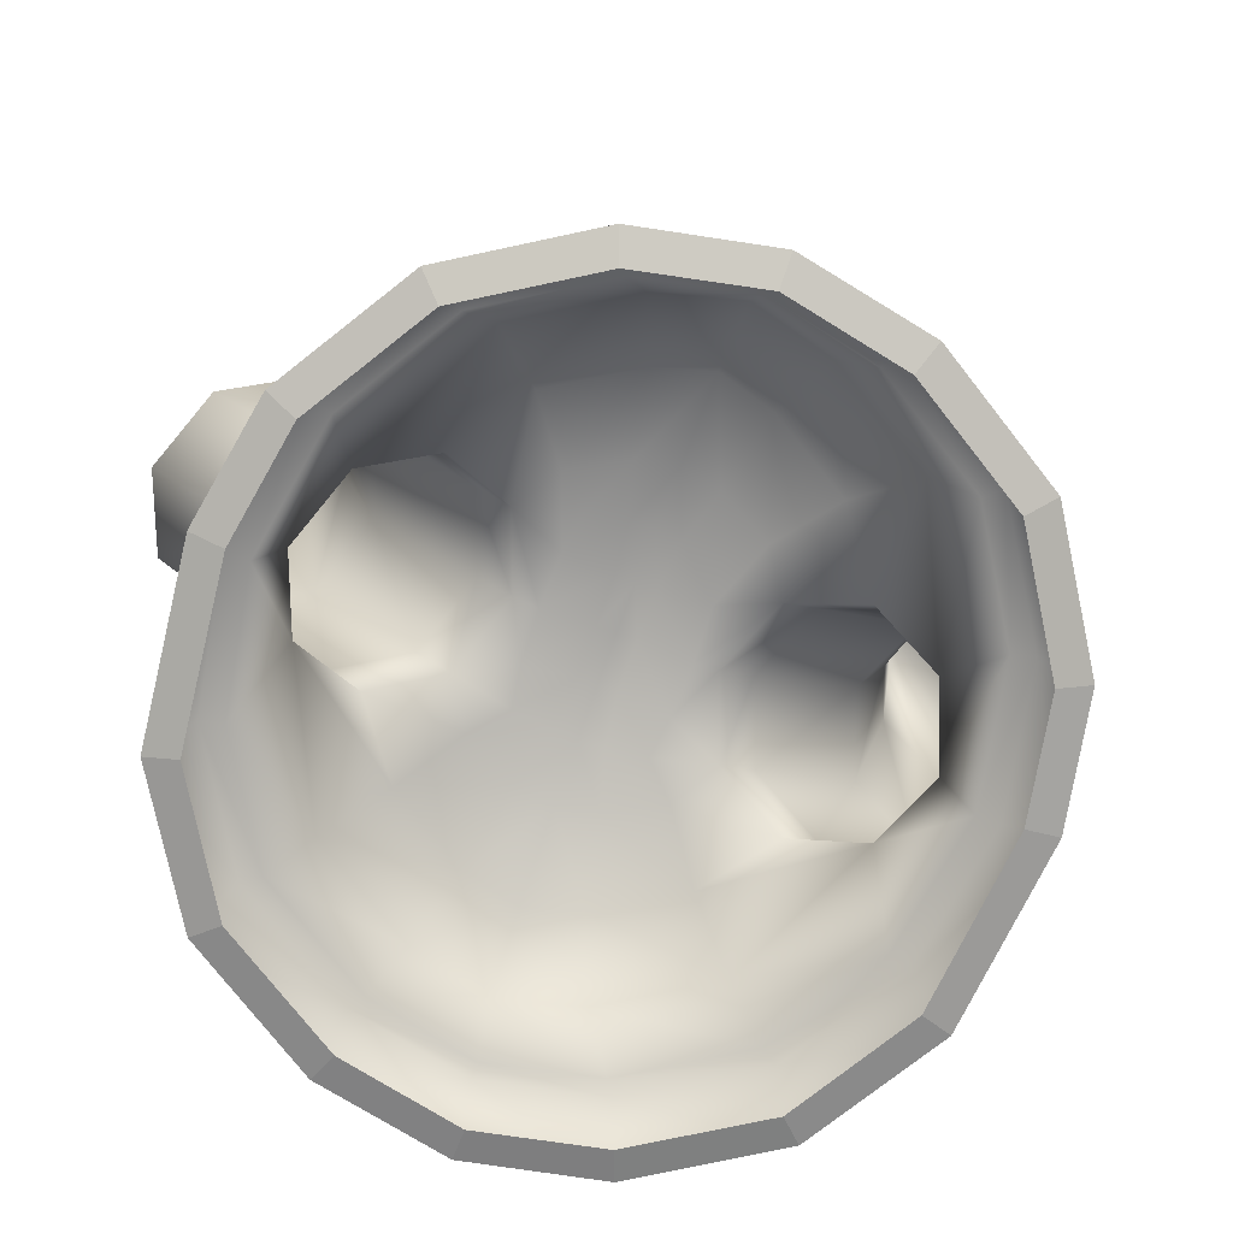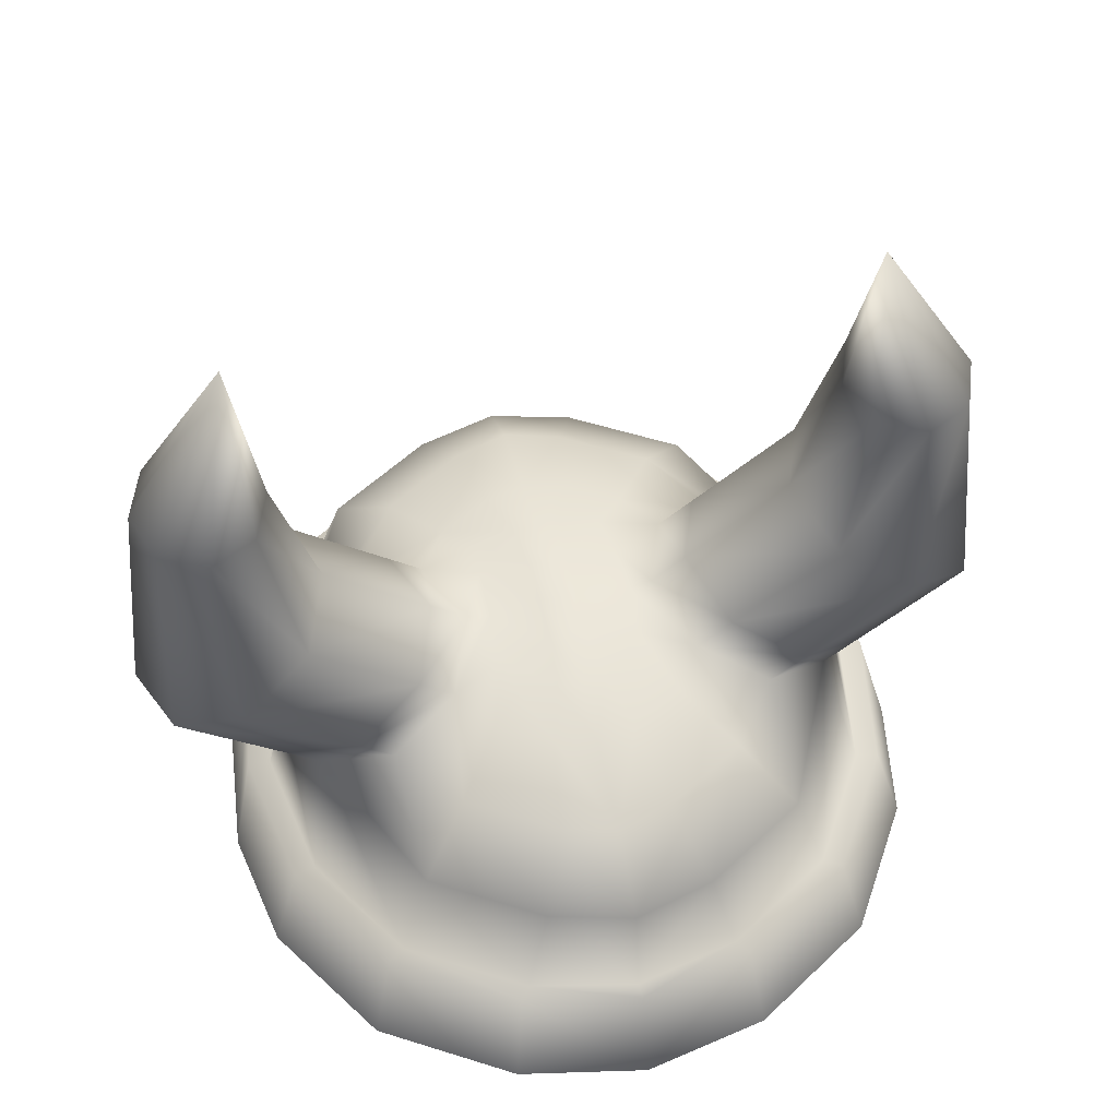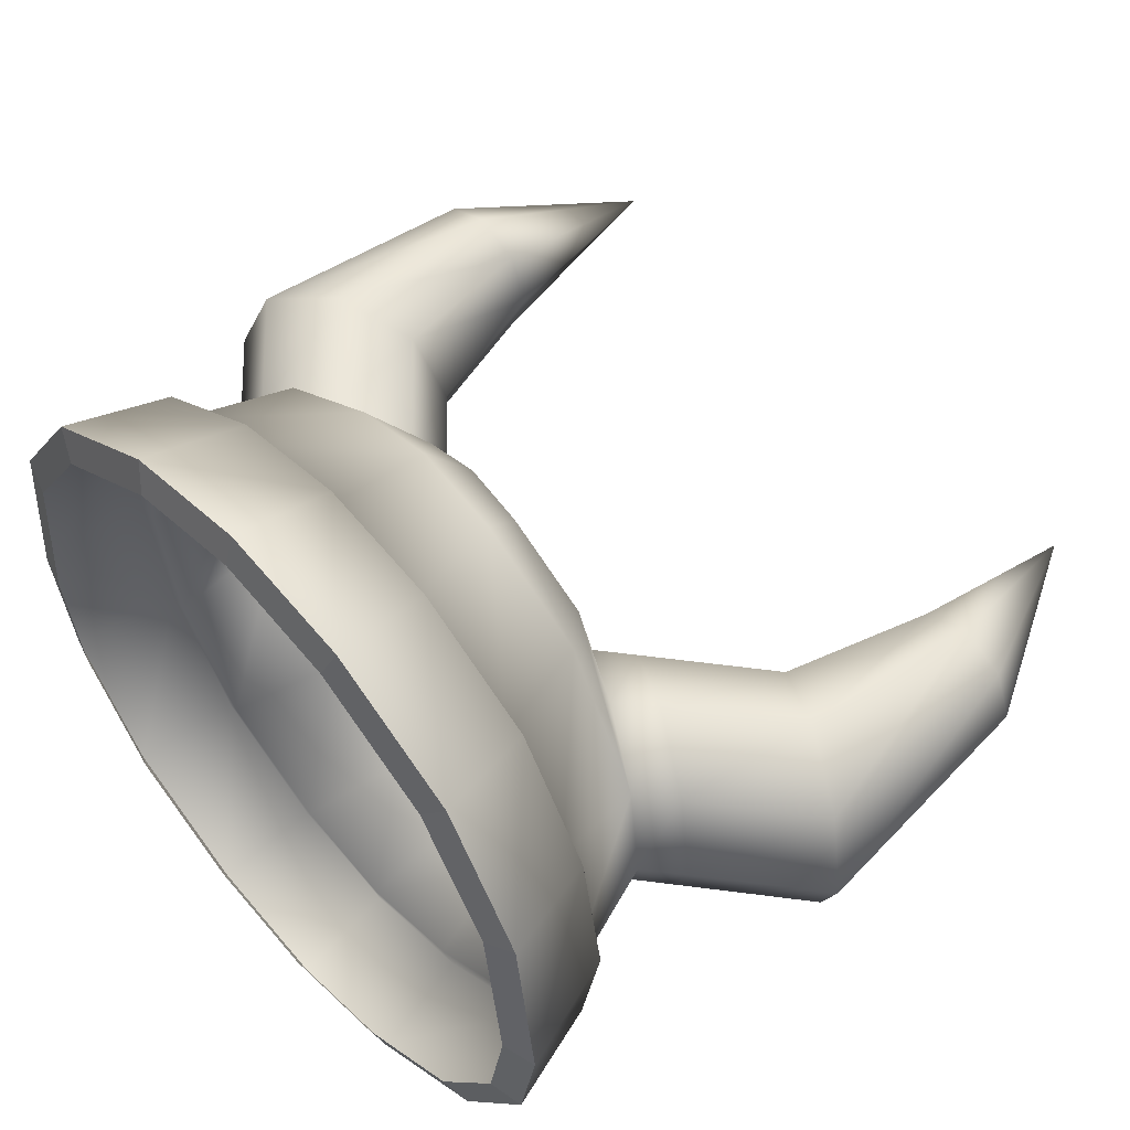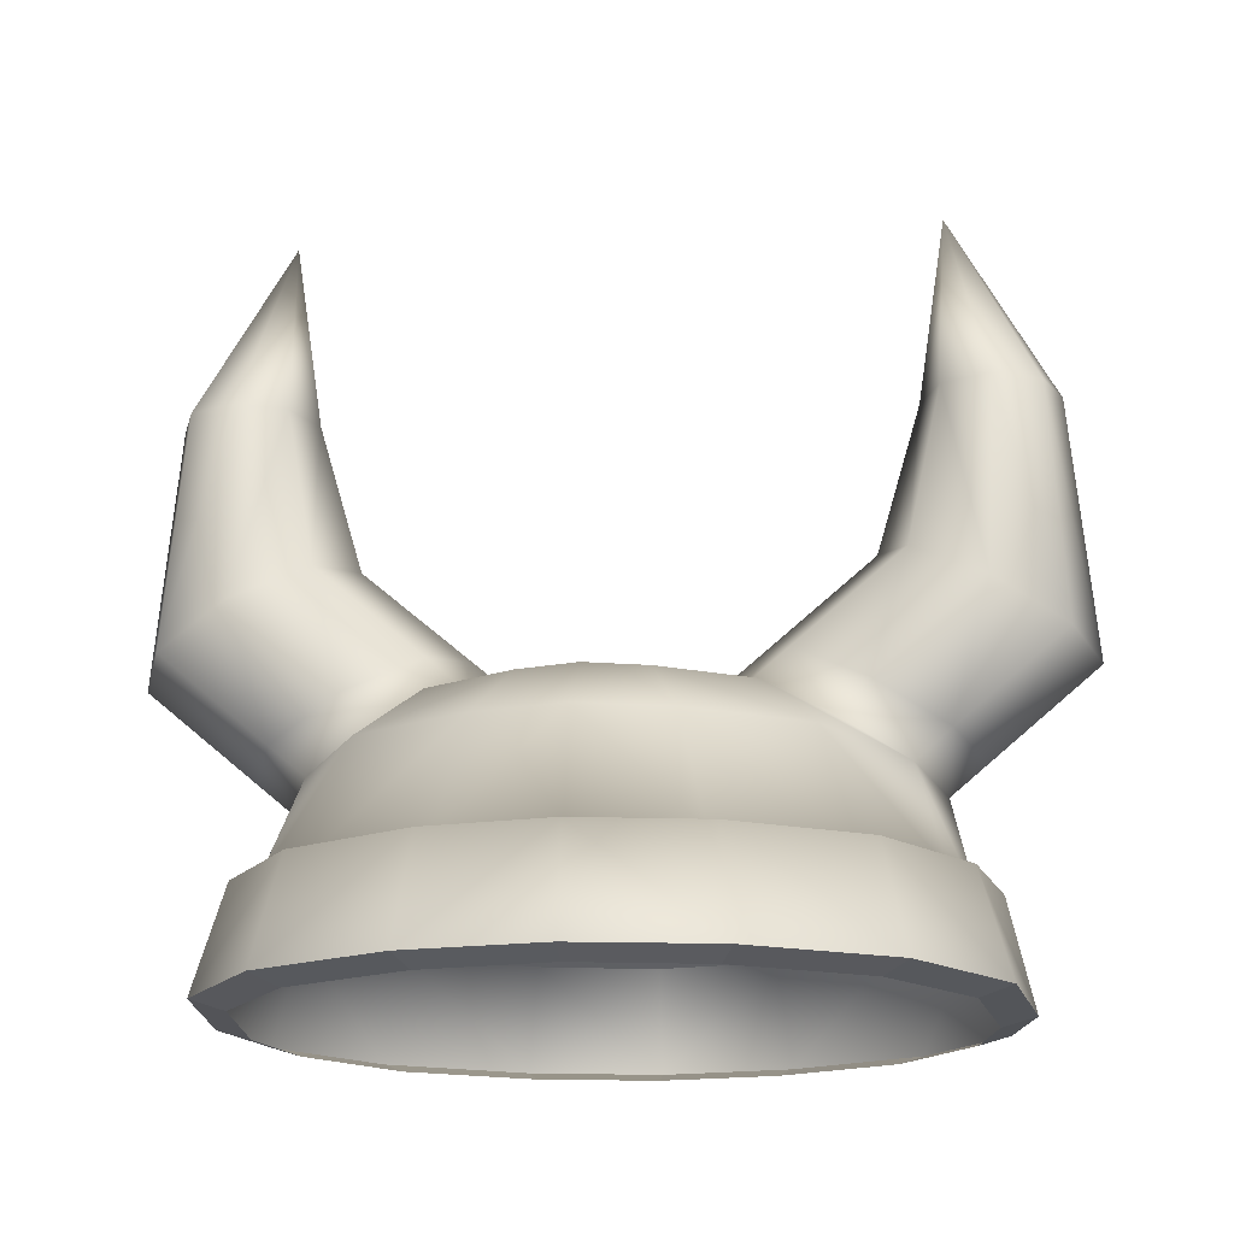
<metadata>
{"format":"obj","ext":"obj","renderer":"f3d","projection":"perspective","resolution":1024,"background":"white","views":[{"elev":-76.9,"azim":-19.9,"up":"+Z"},{"elev":53.8,"azim":-13.4,"up":"+Z"},{"elev":55.4,"azim":-132.0,"up":"+Y"},{"elev":-16.0,"azim":-173.3,"up":"+Z"}]}
</metadata>
<code>
g Helmet_horns
v 0.002204 0.002428 0.01998
v 0.002417 0.002641 0.02007
v 0.001211 0.003393 0.02007
v 0.001104 0.003111 0.01998
v 1.424e-10 -0.003337 0.01998
v 1.424e-10 -0.003635 0.02007
v 0.001211 -0.003391 0.02007
v 0.001104 -0.003109 0.01998
v 0.002886 0.001328 0.01998
v 0.003172 0.001432 0.02007
v 0.002417 0.002641 0.02007
v 0.002204 0.002428 0.01998
v 0.002204 -0.002427 0.01998
v 0.002417 -0.00264 0.02007
v 0.003168 -0.001434 0.02007
v 0.002886 -0.001327 0.01998
v 1.43e-10 0.003011 0.02193
v 1.43e-10 0.003188 0.02098
v 0.0009972 0.002971 0.02098
v 0.0007723 0.002807 0.02193
v 1.429e-10 0.002356 0.02241
v 0.002048 0.002319 0.02098
v 0.000525 0.002204 0.02241
v 1.428e-10 0.00151 0.02262
v 0.001765 0.002193 0.02193
v 0.0027 0.001268 0.02098
v 0.000377 0.001432 0.02262
v 1.428e-10 0.0009413 0.02274
v 0.001306 0.001734 0.0224
v 0.00245 0.0007329 0.02196
v 0.002917 6.861e-07 0.02098
v 0.002716 6.856e-07 0.02181
v 0.0027 -0.001267 0.02098
v 0.00245 -0.0007316 0.02196
v 0.001807 0.001036 0.02231
v 0.002048 -0.002318 0.02098
v 0.0008887 0.00116 0.02261
v 0.001164 0.0007329 0.02266
v 0.0002303 0.0009214 0.02273
v 1.427e-10 0.0004482 0.02281
v 0.001765 -0.002191 0.02193
v 0.001807 -0.001035 0.02231
v 0.0009972 -0.00297 0.02098
v 0.0005986 0.0008698 0.0227
v 0.0001826 0.0004538 0.02279
v 1.427e-10 6.851e-07 0.02283
v 0.0006501 0.0005015 0.02273
v 0.0008981 6.86e-07 0.0228
v 0.0001769 6.852e-07 0.02281
v 1.426e-10 -0.0004468 0.02281
v 0.0006701 6.854e-07 0.02274
v 0.001164 -0.0007316 0.02266
v 0.0001826 -0.0004524 0.02279
v 1.426e-10 -0.0009399 0.02274
v 0.0006501 -0.0005001 0.02273
v 0.0002303 -0.00092 0.02273
v 1.425e-10 -0.001508 0.02262
v 0.000377 -0.00143 0.02262
v 1.424e-10 -0.002355 0.02241
v 0.0005986 -0.0008685 0.0227
v 0.0008887 -0.001159 0.02261
v 0.000525 -0.002203 0.02241
v 1.424e-10 -0.00301 0.02193
v 0.001306 -0.001732 0.0224
v 0.0007723 -0.002806 0.02193
v 1.424e-10 -0.003187 0.02098
v 1.431e-10 0.00335 0.02101
v 1.431e-10 0.003636 0.02007
v 0.001211 0.003393 0.02007
v 0.001097 0.003126 0.02101
v 1.43e-10 0.003188 0.02098
v 0.002417 0.002641 0.02007
v 0.0009972 0.002971 0.02098
v 0.002209 0.002433 0.02101
v 0.003172 0.001432 0.02007
v 0.002048 0.002319 0.02098
v 0.002906 0.001317 0.021
v 0.0027 0.001268 0.02098
v 0.003371 -0.0002799 0.02007
v 0.003132 3.873e-06 0.021
v 0.002917 6.861e-07 0.02098
v 0.002902 -0.00132 0.02101
v 0.003168 -0.001434 0.02007
v 0.0027 -0.001267 0.02098
v 0.002417 -0.00264 0.02007
v 0.002209 -0.002432 0.02101
v 0.002048 -0.002318 0.02098
v 0.001211 -0.003391 0.02007
v 0.001097 -0.003125 0.02101
v 1.424e-10 -0.003635 0.02007
v 0.0009972 -0.00297 0.02098
v 1.424e-10 -0.003349 0.02101
v 1.424e-10 -0.003187 0.02098
v 0.003068 -0.0002673 0.01998
v 0.003371 -0.0002799 0.02007
v 0.003172 0.001432 0.02007
v 0.002886 0.001328 0.01998
v 0.001104 -0.003109 0.01998
v 0.001211 -0.003391 0.02007
v 0.002417 -0.00264 0.02007
v 0.002204 -0.002427 0.01998
v 0.001104 0.003111 0.01998
v 0.001211 0.003393 0.02007
v 1.431e-10 0.003636 0.02007
v 1.431e-10 0.003338 0.01998
v 0.002886 -0.001327 0.01998
v 0.003168 -0.001434 0.02007
v 0.003371 -0.0002799 0.02007
v 0.003068 -0.0002673 0.01998
v -0.002204 0.002428 0.01998
v -0.001104 0.003111 0.01998
v -0.001211 0.003393 0.02007
v -0.002417 0.002641 0.02007
v 1.424e-10 -0.003337 0.01998
v -0.001104 -0.003109 0.01998
v -0.001211 -0.003391 0.02007
v 1.424e-10 -0.003635 0.02007
v -0.002886 0.001328 0.01998
v -0.002204 0.002428 0.01998
v -0.002417 0.002641 0.02007
v -0.003172 0.001432 0.02007
v -0.002204 -0.002427 0.01998
v -0.002886 -0.001327 0.01998
v -0.003168 -0.001434 0.02007
v -0.002417 -0.00264 0.02007
v 1.43e-10 0.003011 0.02193
v -0.0009972 0.002971 0.02098
v 1.43e-10 0.003188 0.02098
v -0.0007723 0.002807 0.02193
v 1.429e-10 0.002356 0.02241
v -0.002048 0.002319 0.02098
v -0.000525 0.002204 0.02241
v 1.428e-10 0.00151 0.02262
v -0.001765 0.002193 0.02193
v -0.0027 0.001268 0.02098
v -0.000377 0.001432 0.02262
v 1.428e-10 0.0009413 0.02274
v -0.001306 0.001734 0.0224
v -0.00245 0.0007329 0.02196
v -0.002917 6.861e-07 0.02098
v -0.002716 6.856e-07 0.02181
v -0.0027 -0.001267 0.02098
v -0.00245 -0.0007316 0.02196
v -0.001807 0.001036 0.02231
v -0.002048 -0.002318 0.02098
v -0.0008887 0.00116 0.02261
v -0.001164 0.0007329 0.02266
v -0.0002303 0.0009214 0.02273
v 1.427e-10 0.0004482 0.02281
v -0.001765 -0.002191 0.02193
v -0.001807 -0.001035 0.02231
v -0.0009972 -0.00297 0.02098
v -0.0005986 0.0008698 0.0227
v -0.0001826 0.0004538 0.02279
v 1.427e-10 6.851e-07 0.02283
v -0.0006501 0.0005015 0.02273
v -0.0008981 6.86e-07 0.0228
v -0.0001769 6.852e-07 0.02281
v 1.426e-10 -0.0004468 0.02281
v -0.0006701 6.854e-07 0.02274
v -0.001164 -0.0007316 0.02266
v -0.0001826 -0.0004524 0.02279
v 1.426e-10 -0.0009399 0.02274
v -0.0006501 -0.0005001 0.02273
v -0.0002303 -0.00092 0.02273
v 1.425e-10 -0.001508 0.02262
v -0.000377 -0.00143 0.02262
v 1.424e-10 -0.002355 0.02241
v -0.0005986 -0.0008685 0.0227
v -0.0008887 -0.001159 0.02261
v -0.000525 -0.002203 0.02241
v 1.424e-10 -0.00301 0.02193
v -0.001306 -0.001732 0.0224
v -0.0007723 -0.002806 0.02193
v 1.424e-10 -0.003187 0.02098
v 1.431e-10 0.00335 0.02101
v -0.001211 0.003393 0.02007
v 1.431e-10 0.003636 0.02007
v -0.001097 0.003126 0.02101
v 1.43e-10 0.003188 0.02098
v -0.002417 0.002641 0.02007
v -0.0009972 0.002971 0.02098
v -0.002209 0.002433 0.02101
v -0.003172 0.001432 0.02007
v -0.002048 0.002319 0.02098
v -0.002906 0.001317 0.021
v -0.0027 0.001268 0.02098
v -0.003371 -0.0002799 0.02007
v -0.003132 3.873e-06 0.021
v -0.002917 6.861e-07 0.02098
v -0.002902 -0.00132 0.02101
v -0.003168 -0.001434 0.02007
v -0.0027 -0.001267 0.02098
v -0.002417 -0.00264 0.02007
v -0.002209 -0.002432 0.02101
v -0.002048 -0.002318 0.02098
v -0.001211 -0.003391 0.02007
v -0.001097 -0.003125 0.02101
v 1.424e-10 -0.003635 0.02007
v -0.0009972 -0.00297 0.02098
v 1.424e-10 -0.003349 0.02101
v 1.424e-10 -0.003187 0.02098
v -0.003068 -0.0002673 0.01998
v -0.002886 0.001328 0.01998
v -0.003172 0.001432 0.02007
v -0.003371 -0.0002799 0.02007
v -0.001104 -0.003109 0.01998
v -0.002204 -0.002427 0.01998
v -0.002417 -0.00264 0.02007
v -0.001211 -0.003391 0.02007
v -0.001104 0.003111 0.01998
v 1.431e-10 0.003338 0.01998
v 1.431e-10 0.003636 0.02007
v -0.001211 0.003393 0.02007
v -0.002886 -0.001327 0.01998
v -0.003068 -0.0002673 0.01998
v -0.003371 -0.0002799 0.02007
v -0.003168 -0.001434 0.02007
v 0.001486 -0.0007316 0.02293
v 0.002449 -0.0007316 0.02374
v 0.003092 -0.001035 0.02339
v 0.002128 -0.001035 0.02258
v 0.001219 6.859e-07 0.02307
v 0.003735 -0.0007316 0.02304
v 0.002771 -0.0007316 0.02223
v 0.002183 6.858e-07 0.02389
v 0.001486 0.0007329 0.02293
v 0.004001 6.854e-07 0.0229
v 0.003037 6.856e-07 0.02208
v 0.002449 0.0007329 0.02374
v 0.002128 0.001036 0.02258
v 0.003735 0.0007329 0.02304
v 0.002771 0.0007329 0.02223
v 0.003092 0.001036 0.02339
v 0.003592 -0.0004817 0.02521
v 0.003169 -0.0006814 0.02521
v 0.002816 6.854e-07 0.02688
v 0.003768 6.853e-07 0.02521
v 0.002746 -0.0004817 0.02521
v 0.003592 0.000483 0.02521
v 0.00257 6.855e-07 0.02521
v 0.003169 0.0006828 0.02521
v 0.002746 0.000483 0.02521
v -0.001486 -0.0007316 0.02293
v -0.002128 -0.001035 0.02258
v -0.003092 -0.001035 0.02339
v -0.002449 -0.0007316 0.02374
v -0.001219 6.859e-07 0.02307
v -0.003735 -0.0007316 0.02304
v -0.002771 -0.0007316 0.02223
v -0.002183 6.858e-07 0.02389
v -0.001486 0.0007329 0.02293
v -0.004001 6.854e-07 0.0229
v -0.003037 6.856e-07 0.02208
v -0.002449 0.0007329 0.02374
v -0.002128 0.001036 0.02258
v -0.003735 0.0007329 0.02304
v -0.002771 0.0007329 0.02223
v -0.003092 0.001036 0.02339
v -0.003592 -0.0004817 0.02521
v -0.003169 -0.0006814 0.02521
v -0.002816 6.854e-07 0.02688
v -0.003768 6.853e-07 0.02521
v -0.002746 -0.0004817 0.02521
v -0.003592 0.000483 0.02521
v -0.00257 6.855e-07 0.02521
v -0.003169 0.0006828 0.02521
v -0.002746 0.000483 0.02521
v 0.001164 0.0007329 0.02266
v 0.001486 0.0007329 0.02293
v 0.001219 6.859e-07 0.02307
v 0.0008981 6.86e-07 0.0228
v 0.001807 0.001036 0.02231
v 0.001486 -0.0007316 0.02293
v 0.002128 0.001036 0.02258
v 0.001164 -0.0007316 0.02266
v 0.00245 0.0007329 0.02196
v 0.002128 -0.001035 0.02258
v 0.002771 0.0007329 0.02223
v 0.001807 -0.001035 0.02231
v 0.002716 6.856e-07 0.02181
v 0.002771 -0.0007316 0.02223
v 0.003037 6.856e-07 0.02208
v 0.00245 -0.0007316 0.02196
v -0.001164 0.0007329 0.02266
v -0.0008981 6.86e-07 0.0228
v -0.001219 6.859e-07 0.02307
v -0.001486 0.0007329 0.02293
v -0.001486 -0.0007316 0.02293
v -0.001807 0.001036 0.02231
v -0.001164 -0.0007316 0.02266
v -0.002128 0.001036 0.02258
v -0.002128 -0.001035 0.02258
v -0.00245 0.0007329 0.02196
v -0.001807 -0.001035 0.02231
v -0.002771 0.0007329 0.02223
v -0.002771 -0.0007316 0.02223
v -0.002716 6.856e-07 0.02181
v -0.00245 -0.0007316 0.02196
v -0.003037 6.856e-07 0.02208
g Helmet_horns_0
f 3 2 1
f 4 3 1
f 7 6 5
f 8 7 5
f 11 10 9
f 12 11 9
f 15 14 13
f 16 15 13
f 19 18 17
f 20 19 17
f 20 17 21
f 22 19 20
f 23 20 21
f 23 21 24
f 25 22 20
f 25 20 23
f 26 22 25
f 27 23 24
f 27 24 28
f 29 25 23
f 29 23 27
f 30 26 25
f 30 25 29
f 31 26 30
f 32 31 30
f 33 31 32
f 34 33 32
f 35 30 29
f 36 33 34
f 35 29 37
f 37 29 27
f 38 35 37
f 39 27 28
f 37 27 39
f 39 28 40
f 41 36 34
f 41 34 42
f 43 36 41
f 38 37 44
f 44 37 39
f 45 39 40
f 44 39 45
f 45 40 46
f 47 38 44
f 47 44 45
f 48 38 47
f 49 45 46
f 47 45 49
f 49 46 50
f 51 48 47
f 51 47 49
f 52 48 51
f 53 49 50
f 51 49 53
f 53 50 54
f 55 51 53
f 55 52 51
f 56 53 54
f 55 53 56
f 54 57 56
f 57 58 56
f 57 59 58
f 60 55 56
f 56 58 60
f 60 61 55
f 61 52 55
f 58 61 60
f 59 62 58
f 58 62 61
f 59 63 62
f 61 64 52
f 62 64 61
f 64 42 52
f 64 41 42
f 63 65 62
f 62 65 64
f 65 41 64
f 63 66 65
f 65 43 41
f 66 43 65
f 69 68 67
f 70 69 67
f 70 67 71
f 72 69 70
f 73 70 71
f 74 72 70
f 74 70 73
f 75 72 74
f 76 74 73
f 77 75 74
f 77 74 76
f 78 77 76
f 79 75 77
f 80 77 78
f 80 79 77
f 81 80 78
f 79 80 82
f 82 80 81
f 83 79 82
f 84 82 81
f 85 83 82
f 86 82 84
f 86 85 82
f 87 86 84
f 88 85 86
f 89 86 87
f 89 88 86
f 90 88 89
f 91 89 87
f 92 90 89
f 92 89 91
f 93 92 91
f 96 95 94
f 97 96 94
f 100 99 98
f 101 100 98
f 104 103 102
f 105 104 102
f 108 107 106
f 109 108 106
f 112 111 110
f 113 112 110
f 116 115 114
f 117 116 114
f 120 119 118
f 121 120 118
f 124 123 122
f 125 124 122
f 128 127 126
f 127 129 126
f 126 129 130
f 127 131 129
f 129 132 130
f 130 132 133
f 131 134 129
f 129 134 132
f 131 135 134
f 132 136 133
f 133 136 137
f 134 138 132
f 132 138 136
f 135 139 134
f 134 139 138
f 135 140 139
f 140 141 139
f 140 142 141
f 142 143 141
f 139 144 138
f 142 145 143
f 138 144 146
f 138 146 136
f 144 147 146
f 136 148 137
f 136 146 148
f 137 148 149
f 145 150 143
f 143 150 151
f 145 152 150
f 146 147 153
f 146 153 148
f 148 154 149
f 148 153 154
f 149 154 155
f 147 156 153
f 153 156 154
f 147 157 156
f 154 158 155
f 154 156 158
f 155 158 159
f 157 160 156
f 156 160 158
f 157 161 160
f 158 162 159
f 158 160 162
f 159 162 163
f 160 164 162
f 161 164 160
f 162 165 163
f 162 164 165
f 166 163 165
f 167 166 165
f 168 166 167
f 164 169 165
f 167 165 169
f 170 169 164
f 161 170 164
f 170 167 169
f 171 168 167
f 171 167 170
f 172 168 171
f 173 170 161
f 173 171 170
f 151 173 161
f 150 173 151
f 174 172 171
f 174 171 173
f 150 174 173
f 175 172 174
f 152 174 150
f 152 175 174
f 178 177 176
f 177 179 176
f 176 179 180
f 177 181 179
f 179 182 180
f 181 183 179
f 179 183 182
f 181 184 183
f 183 185 182
f 184 186 183
f 183 186 185
f 186 187 185
f 184 188 186
f 186 189 187
f 188 189 186
f 189 190 187
f 189 188 191
f 189 191 190
f 188 192 191
f 191 193 190
f 192 194 191
f 191 195 193
f 194 195 191
f 195 196 193
f 194 197 195
f 195 198 196
f 197 198 195
f 197 199 198
f 198 200 196
f 199 201 198
f 198 201 200
f 201 202 200
f 205 204 203
f 206 205 203
f 209 208 207
f 210 209 207
f 213 212 211
f 214 213 211
f 217 216 215
f 218 217 215
f 221 220 219
f 222 221 219
f 219 220 223
f 224 221 222
f 225 224 222
f 220 226 223
f 223 226 227
f 228 224 225
f 229 228 225
f 226 230 227
f 227 230 231
f 232 228 229
f 233 232 229
f 231 234 233
f 230 234 231
f 234 232 233
f 224 235 221
f 221 236 220
f 235 236 221
f 235 237 236
f 238 235 224
f 228 238 224
f 238 237 235
f 236 239 220
f 236 237 239
f 220 239 226
f 240 238 228
f 232 240 228
f 240 237 238
f 239 241 226
f 226 241 230
f 239 237 241
f 242 240 232
f 234 242 232
f 242 237 240
f 241 243 230
f 230 243 234
f 241 237 243
f 243 237 242
f 243 242 234
f 246 245 244
f 247 246 244
f 247 244 248
f 246 249 245
f 249 250 245
f 251 247 248
f 251 248 252
f 249 253 250
f 253 254 250
f 255 251 252
f 255 252 256
f 253 257 254
f 257 258 254
f 259 256 258
f 259 255 256
f 257 259 258
f 260 249 246
f 261 246 247
f 261 260 246
f 262 260 261
f 260 263 249
f 263 253 249
f 262 263 260
f 264 261 247
f 262 261 264
f 264 247 251
f 263 265 253
f 265 257 253
f 262 265 263
f 266 264 251
f 266 251 255
f 262 264 266
f 265 267 257
f 267 259 257
f 262 267 265
f 268 266 255
f 268 255 259
f 267 268 259
f 262 268 267
f 262 266 268
f 271 270 269
f 272 271 269
f 269 270 273
f 274 271 272
f 270 275 273
f 276 274 272
f 273 275 277
f 278 274 276
f 275 279 277
f 280 278 276
f 277 279 281
f 282 278 280
f 279 283 281
f 284 282 280
f 281 283 284
f 283 282 284
f 287 286 285
f 288 287 285
f 287 289 286
f 288 285 290
f 289 291 286
f 292 288 290
f 289 293 291
f 292 290 294
f 293 295 291
f 296 292 294
f 293 297 295
f 296 294 298
f 297 299 295
f 300 296 298
f 300 298 299
f 297 300 299

</code>
